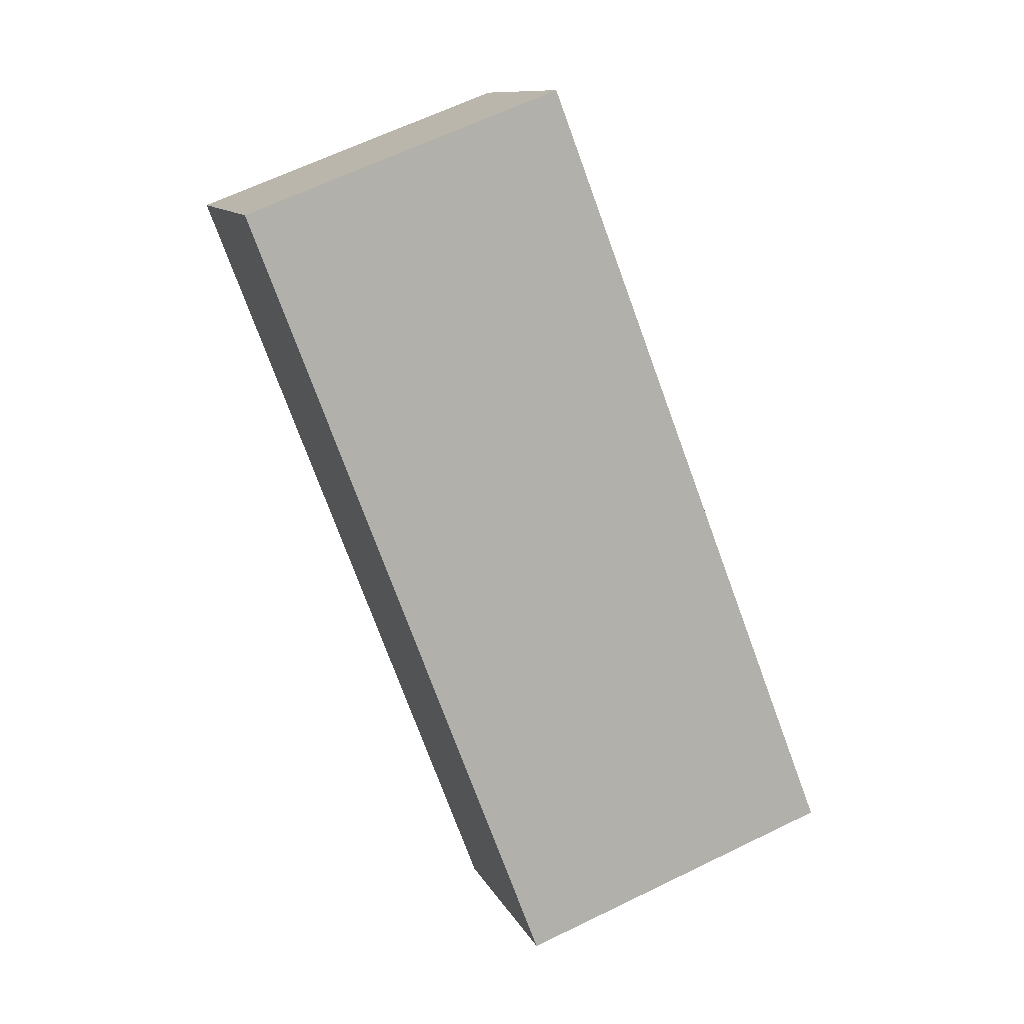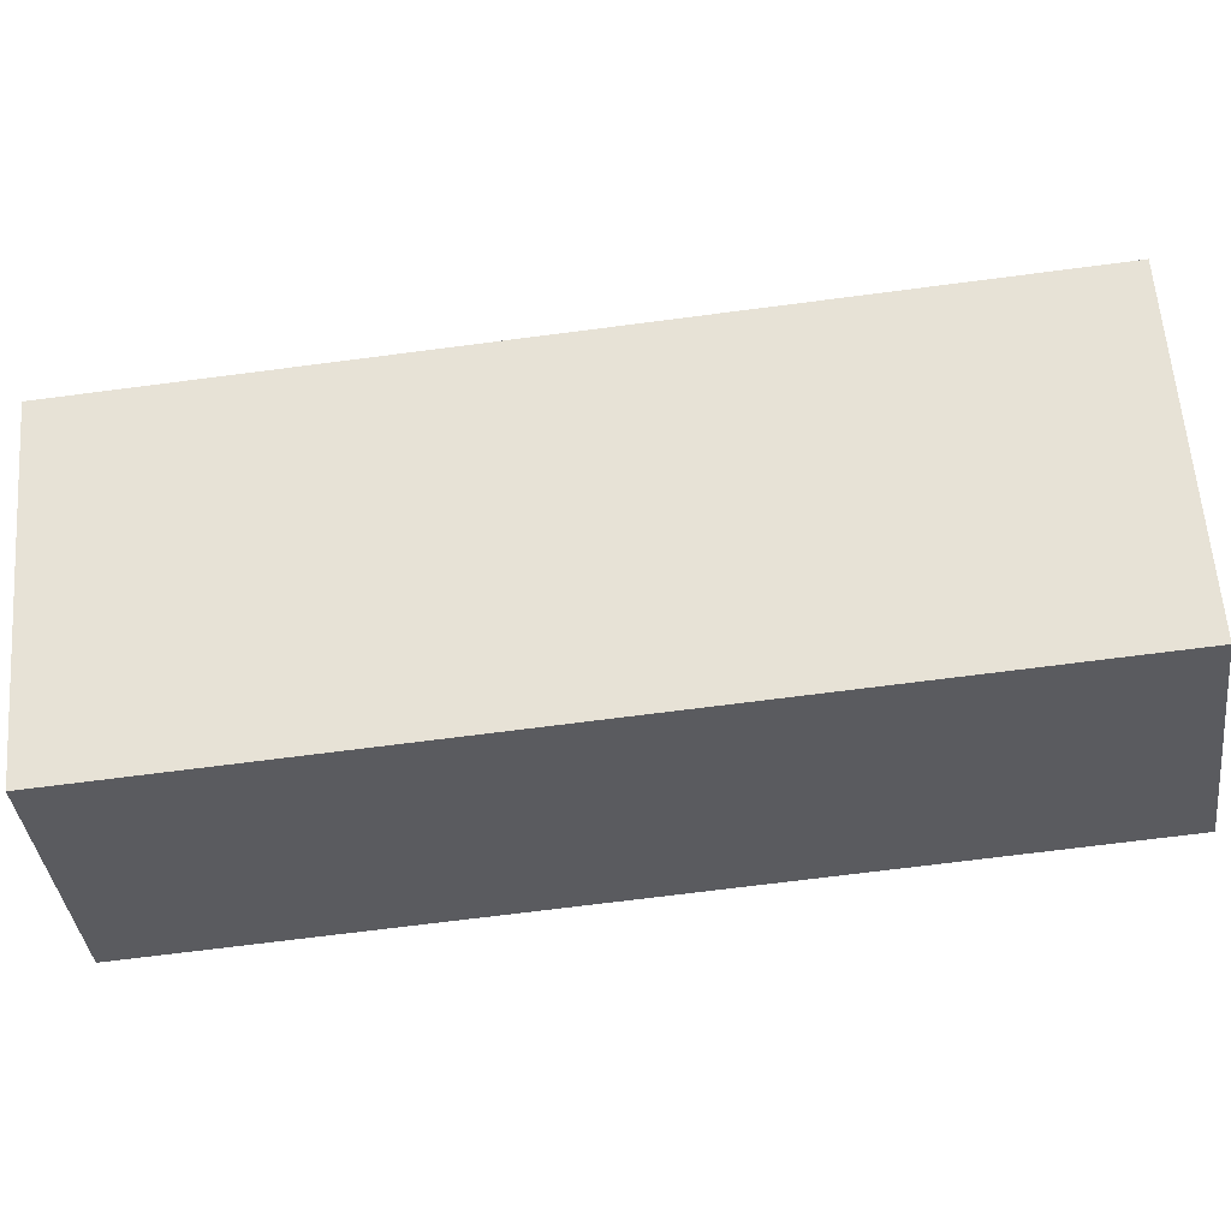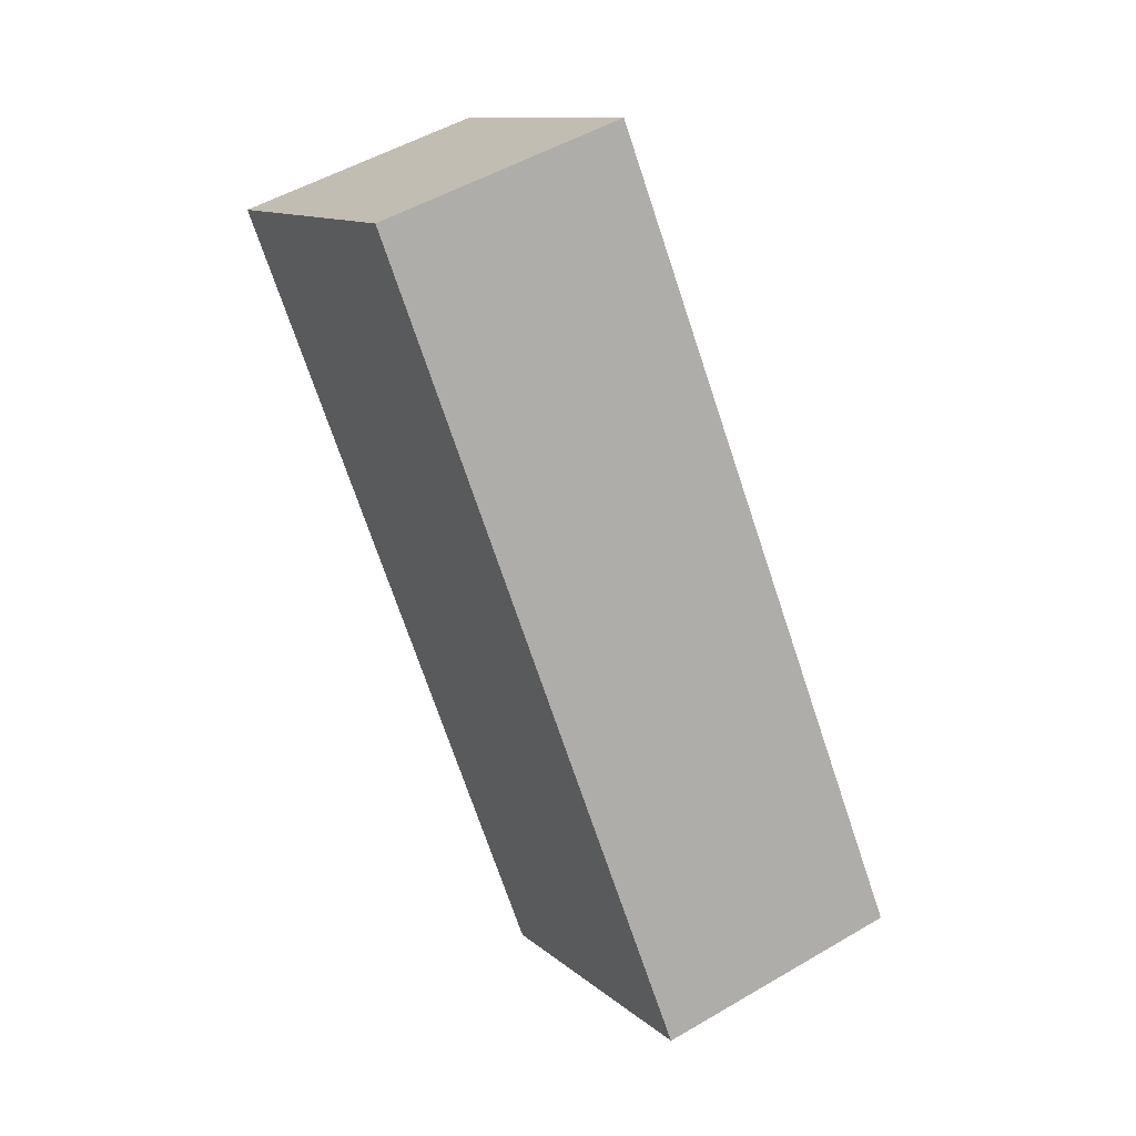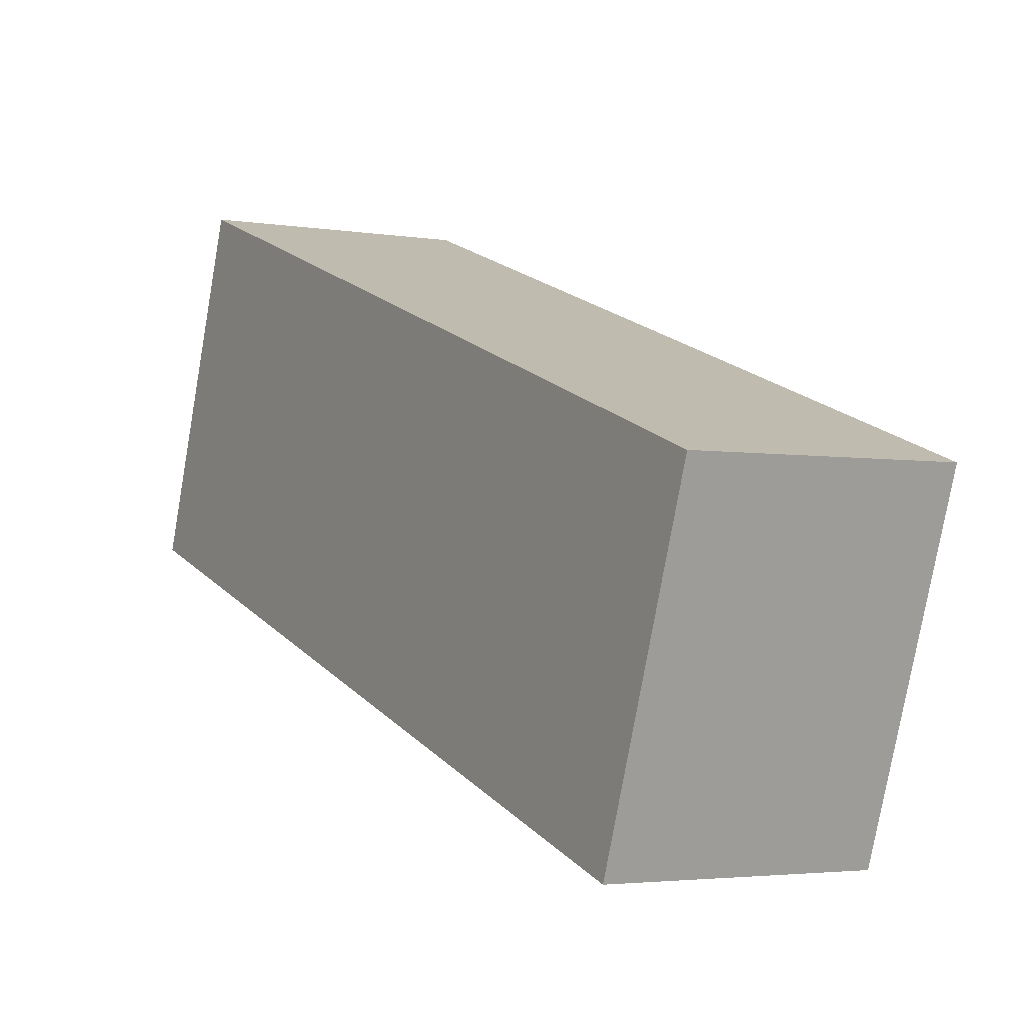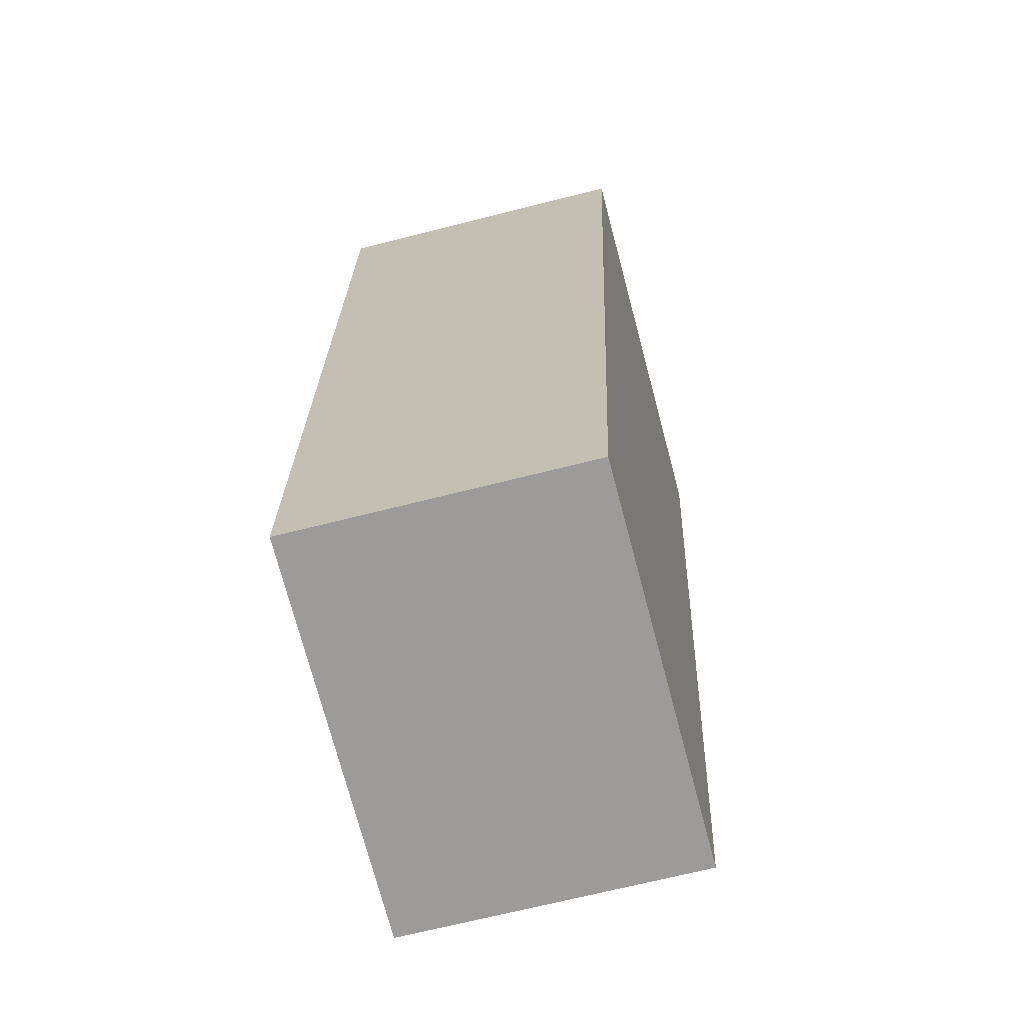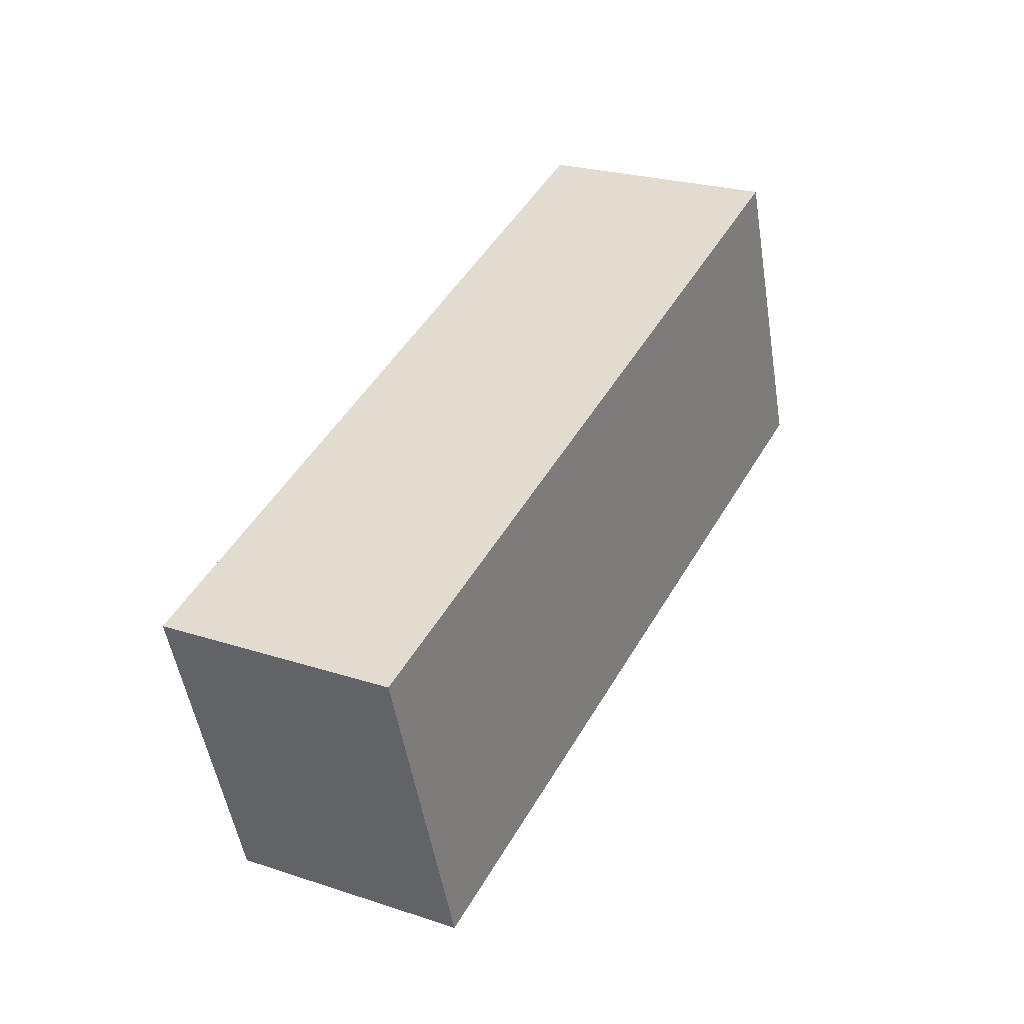
<metadata>
{"format":"obj","ext":"obj","renderer":"f3d","projection":"perspective","resolution":1024,"background":"white","views":[{"elev":37.1,"azim":-124.1,"up":"+Z"},{"elev":-19.3,"azim":-57.0,"up":"+Y"},{"elev":-2.2,"azim":143.0,"up":"+Z"},{"elev":25.7,"azim":-1.6,"up":"+Y"},{"elev":14.5,"azim":-150.6,"up":"+Y"},{"elev":-38.4,"azim":-1.1,"up":"+Z"}]}
</metadata>
<code>
v -0.8082 5.608 14.17
v -0.1606 5.422 13.85
v -0.6314 6.572 13.97
v 0.01617 6.386 13.65
v -1.783 6.332 11.79
v -1.136 6.146 11.47
v -1.96 5.368 11.99
v -1.313 5.182 11.67
f 1 2 3
f 3 2 4
f 3 4 5
f 5 4 6
f 5 6 7
f 7 6 8
f 7 8 1
f 1 8 2
f 2 8 4
f 4 8 6
f 7 1 5
f 5 1 3

</code>
